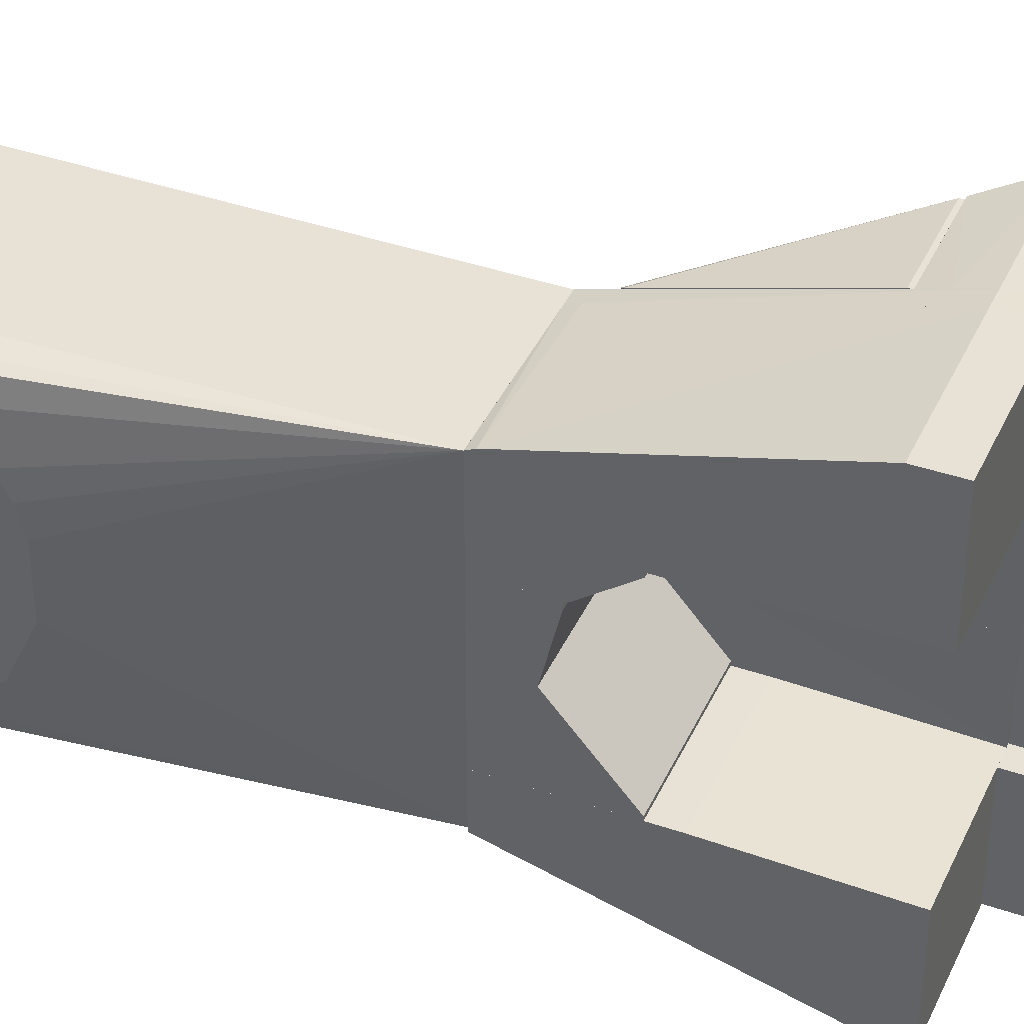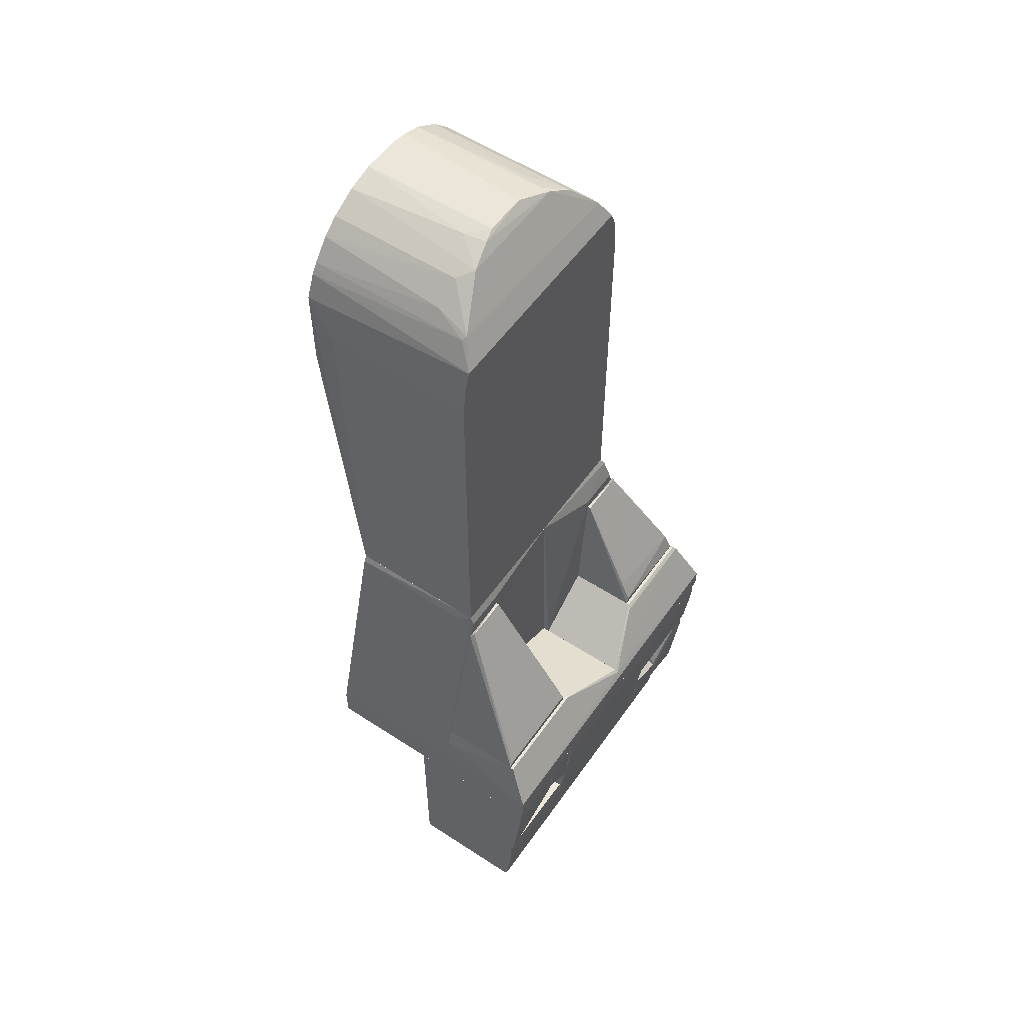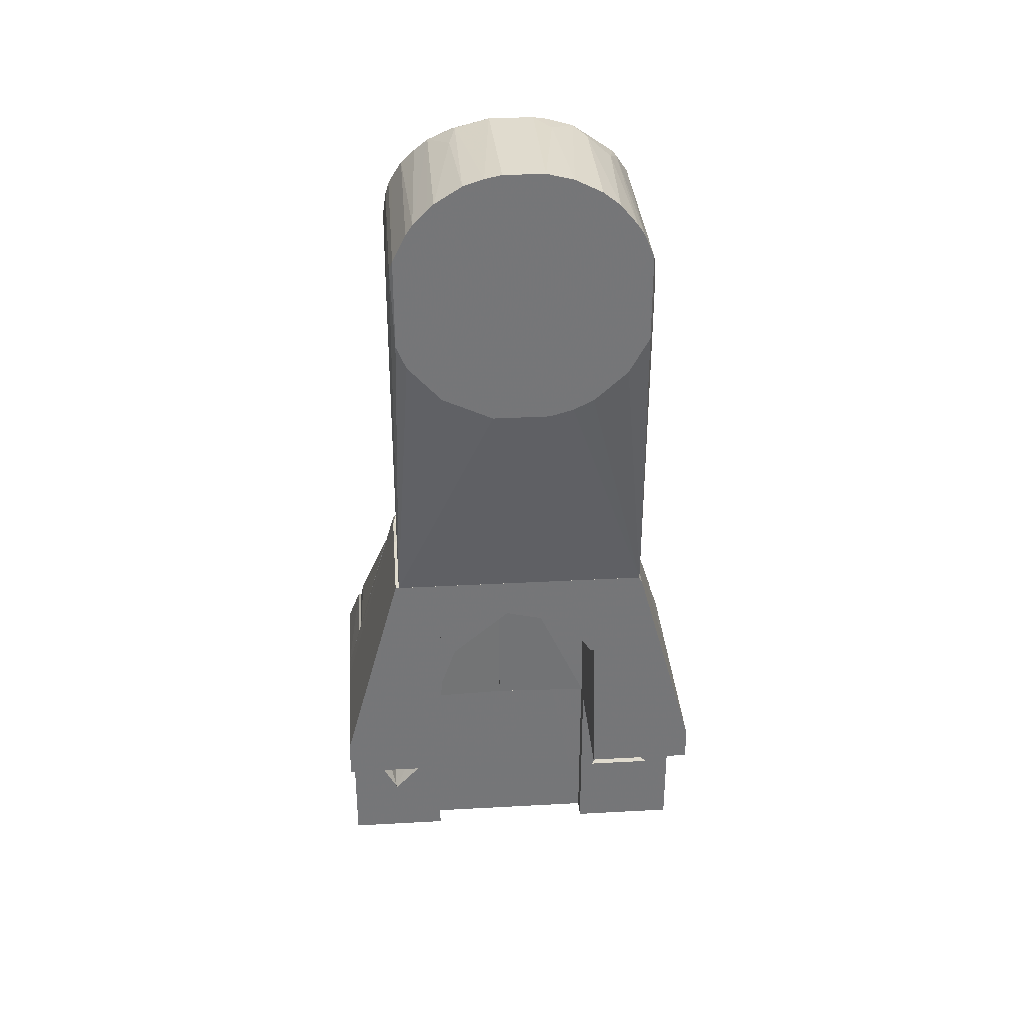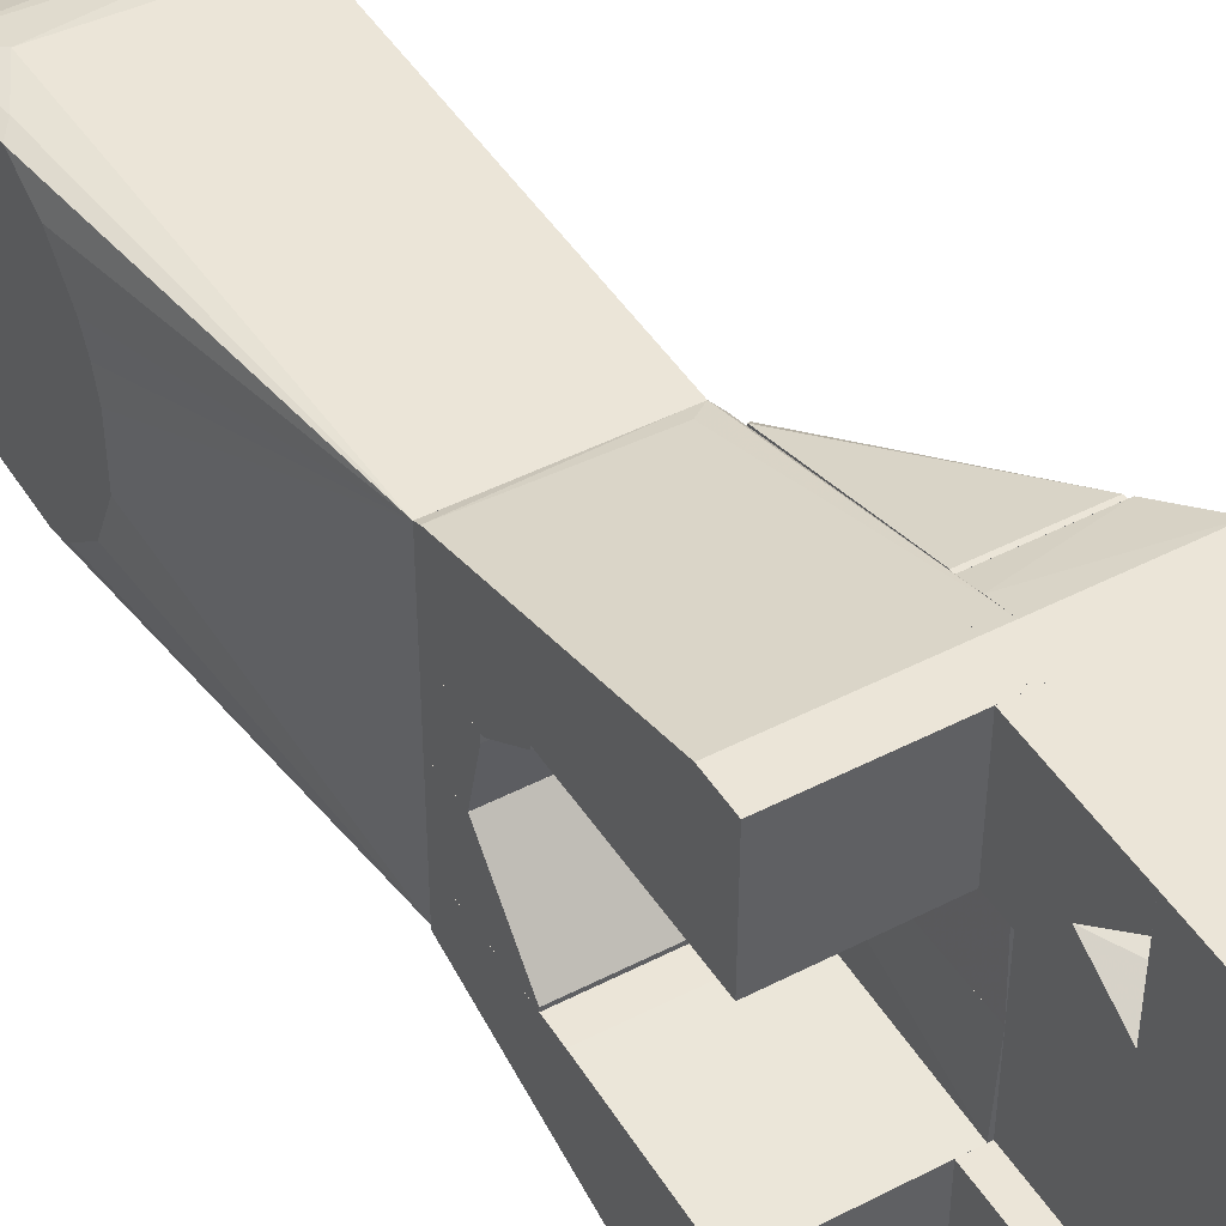
<metadata>
{"format":"obj","ext":"obj","renderer":"f3d","projection":"perspective","resolution":1024,"background":"white","views":[{"elev":40.1,"azim":112.9,"up":"+Y"},{"elev":55.2,"azim":-145.5,"up":"+Z"},{"elev":33.5,"azim":85.7,"up":"+Z"},{"elev":46.0,"azim":149.4,"up":"+Y"}]}
</metadata>
<code>
o convex_0
v 3.156 -1.522 130.6
v -11.23 -10.16 92.43
v -11.23 8.154 115.2
v 0.01605 10.25 92.43
v 0.01464 -10.16 92.43
v -11.23 -9.634 124.1
v -11.23 10.25 92.43
v 3.156 9.724 123.8
v -11.23 9.462 124.6
v 3.156 -9.634 124.1
v 3.156 -2.307 110.5
v -8.095 2.659 130.4
v -9.14 -6.494 128.5
v 3.156 5.799 129.1
v -11.23 10.25 120.7
v 1.585 -10.16 122
v 3.156 8.156 114.1
v -11.23 -10.16 121.5
v 3.156 -7.017 128
v 0.8007 10.25 121.2
v 3.156 -8.849 115.2
v -7.309 7.63 127.5
v -7.833 -1.784 130.6
v 3.156 -4.403 129.8
v 3.156 1.612 130.6
v -10.45 -8.587 126.2
v 3.156 3.969 111
v -8.618 4.752 129.6
v 3.156 8.415 126.4
v 3.156 9.724 117
v 3.156 -9.634 117
v 3.156 -8.066 127
v 3.156 -6.234 112.3
v -8.095 -4.401 129.8
v 3.156 3.705 130.1
v -10.19 8.154 126.7
v -11.23 9.985 122.8
v -7.833 1.612 130.6
v -7.571 5.799 129.1
v 2.894 -9.896 123.3
v 3.156 7.107 128
v -11.23 -9.372 124.6
v 2.37 9.985 118.1
v 3.156 2.137 110.5
v 3.156 8.939 125.7
v -11.23 -9.896 123.3
v -8.618 -4.662 129.6
v 3.156 5.537 111.8
v 3.156 -6.494 128.5
v 3.156 -2.831 130.4
v -9.926 8.415 126.4
v -6.262 2.92 130.4
v 3.156 -8.587 126.2
v -9.664 -7.541 127.5
v -5.74 -4.924 129.6
f 49 24 55
f 2 3 7
f 4 5 7
f 5 2 7
f 7 3 9
f 8 1 10
f 8 10 11
f 5 4 11
f 1 8 14
f 4 7 15
f 7 9 15
f 2 5 16
f 8 11 17
f 3 2 18
f 9 3 18
f 2 16 18
f 10 1 19
f 4 15 20
f 11 10 21
f 19 1 24
f 1 14 25
f 23 1 25
f 17 11 27
f 14 8 29
f 17 4 30
f 8 17 30
f 5 21 31
f 21 10 31
f 10 19 32
f 19 13 32
f 5 11 33
f 21 5 33
f 11 21 33
f 25 14 35
f 9 26 36
f 9 8 37
f 15 9 37
f 8 20 37
f 20 15 37
f 12 23 38
f 23 25 38
f 35 14 39
f 28 35 39
f 22 36 39
f 36 28 39
f 16 5 40
f 5 31 40
f 31 10 40
f 14 29 41
f 29 22 41
f 39 14 41
f 22 39 41
f 9 6 42
f 6 10 42
f 26 9 42
f 4 20 43
f 20 8 43
f 30 4 43
f 8 30 43
f 11 4 44
f 4 27 44
f 27 11 44
f 8 9 45
f 29 8 45
f 6 9 46
f 10 6 46
f 9 18 46
f 18 16 46
f 40 10 46
f 16 40 46
f 23 12 47
f 26 13 47
f 12 28 47
f 13 34 47
f 34 23 47
f 36 26 47
f 28 36 47
f 4 17 48
f 27 4 48
f 17 27 48
f 13 19 49
f 19 24 49
f 1 23 50
f 24 1 50
f 23 34 50
f 34 24 50
f 22 29 51
f 9 36 51
f 36 22 51
f 45 9 51
f 29 45 51
f 28 12 52
f 25 35 52
f 35 28 52
f 12 38 52
f 38 25 52
f 10 32 53
f 32 26 53
f 42 10 53
f 26 42 53
f 13 26 54
f 32 13 54
f 26 32 54
f 34 13 55
f 24 34 55
f 13 49 55
o convex_1
v -19.87 6.848 72.28
v -18.04 -7.019 57.37
v -10.45 -7.019 57.37
v -18.04 6.848 57.37
v -10.45 3.969 72.28
v -19.87 -7.019 72.28
v -10.45 6.848 57.37
v -10.45 -7.019 72.28
v -10.45 6.848 72.28
v -18.3 -7.019 57.63
v -19.87 6.848 70.97
v -18.3 6.848 57.63
v -19.87 -7.019 70.97
f 66 65 68
f 58 57 59
f 57 58 61
f 60 56 61
f 58 59 62
f 59 56 62
f 60 58 62
f 58 60 63
f 61 58 63
f 60 61 63
f 56 60 64
f 62 56 64
f 60 62 64
f 59 57 65
f 57 61 65
f 56 59 66
f 61 56 66
f 66 59 67
f 59 65 67
f 65 66 67
f 65 61 68
f 61 66 68
o convex_2
v 0.01413 3.97 92.43
v -10.19 6.324 84.84
v -10.19 6.586 84.84
v 0.01413 6.324 84.84
v -10.19 6.586 92.43
v -10.19 3.97 87.98
v 0.01413 6.586 92.43
v -10.19 3.97 92.43
v 0.01413 3.97 87.98
v 0.01413 6.586 84.84
f 75 72 78
f 70 71 72
f 71 70 73
f 70 72 74
f 73 70 74
f 69 72 75
f 73 69 75
f 71 73 75
f 69 73 76
f 74 69 76
f 73 74 76
f 72 69 77
f 74 72 77
f 69 74 77
f 72 71 78
f 71 75 78
o convex_3
v -19.35 -15.13 66.53
v -8.88 -7.021 72.28
v -8.88 -15.13 72.28
v -8.88 -7.021 65.74
v -19.87 -7.021 72.28
v -8.88 -15.13 65.74
v -19.87 -15.13 72.28
v -19.35 -7.021 66.53
v -19.08 -15.13 65.74
v -14.63 -7.021 65.74
v -19.87 -7.021 70.97
v -19.87 -15.13 70.97
v -19.08 -14.08 65.74
f 88 87 91
f 80 81 82
f 81 80 83
f 80 82 83
f 81 79 84
f 82 81 84
f 79 81 85
f 81 83 85
f 83 82 86
f 84 79 87
f 82 84 87
f 79 86 87
f 86 82 88
f 82 87 88
f 85 83 89
f 86 79 89
f 83 86 89
f 79 85 90
f 89 79 90
f 85 89 90
f 87 86 91
f 86 88 91
o convex_4
v -18.3 6.848 57.63
v -8.881 15.22 63.91
v -8.881 6.848 63.91
v -18.82 15.22 63.91
v -8.881 15.22 57.37
v -8.881 6.848 57.37
v -18.04 15.22 57.37
v -18.82 6.848 63.65
v -18.04 6.848 57.37
v -18.82 15.22 62.08
v -14.64 6.848 63.91
v -18.3 15.22 57.63
v -18.82 6.848 62.08
f 99 101 104
f 94 93 95
f 93 94 96
f 95 93 96
f 94 92 97
f 96 94 97
f 96 97 98
f 95 96 98
f 92 94 99
f 97 92 100
f 98 97 100
f 92 98 100
f 95 98 101
f 99 95 101
f 94 95 102
f 99 94 102
f 95 99 102
f 98 92 103
f 92 101 103
f 101 98 103
f 92 99 104
f 101 92 104
o convex_5
v -12.02 -10.68 90.07
v -12.02 -15.13 72.29
v -10.19 -15.13 72.29
v -10.45 -1.002 72.29
v -10.19 -1.002 92.43
v -12.02 -1.002 72.29
v -10.19 -10.42 92.17
v -11.23 -1.002 92.43
v -12.02 -7.022 90.07
v -12.02 -15.13 75.16
v -10.19 -7.019 72.29
v -11.23 -10.16 92.43
v -10.19 -15.13 75.16
v -12.02 -1.002 75.69
v -11.5 -10.42 91.9
v -10.19 -1.002 89.29
f 109 115 120
f 107 106 108
f 106 105 110
f 108 106 110
f 109 108 110
f 107 109 111
f 109 110 112
f 110 105 113
f 105 106 114
f 106 107 114
f 107 108 115
f 109 107 115
f 111 109 116
f 109 112 116
f 107 111 117
f 114 107 117
f 111 114 117
f 112 110 118
f 110 113 118
f 113 112 118
f 112 113 119
f 113 105 119
f 105 114 119
f 114 111 119
f 111 116 119
f 116 112 119
f 108 109 120
f 115 108 120
o convex_6
v -10.19 -15.13 72.29
v 0.01513 -6.759 92.43
v 0.01513 -10.42 92.43
v -10.19 -6.759 92.43
v 0.01513 -7.021 72.29
v 0.01513 -15.13 72.29
v -10.19 -7.021 72.29
v -10.19 -10.42 92.17
v -10.19 -15.13 75.16
v 0.01513 -15.13 75.16
v -10.19 -6.759 82.75
v 0.01513 -6.759 82.75
v -6.786 -10.42 92.43
f 128 129 133
f 123 122 124
f 122 123 125
f 121 125 126
f 125 123 126
f 121 124 127
f 125 121 127
f 124 121 128
f 121 126 129
f 128 121 129
f 126 123 130
f 129 126 130
f 123 129 130
f 124 122 131
f 127 124 131
f 125 127 131
f 122 125 132
f 131 122 132
f 125 131 132
f 123 124 133
f 124 128 133
f 129 123 133
o convex_7
v 0.01413 -1.003 92.43
v -10.19 -6.758 84.58
v -10.19 -6.496 84.58
v -10.19 -1.003 92.43
v -10.19 -6.758 92.43
v 0.01413 -6.758 84.58
v 0.01413 -6.758 92.43
v 0.01413 -1.003 89.29
v -10.19 -1.003 89.29
v 0.01413 -6.496 84.58
f 141 139 143
f 136 135 137
f 134 137 138
f 137 135 138
f 138 135 139
f 135 136 139
f 134 138 140
f 138 139 140
f 139 134 140
f 137 134 141
f 134 139 141
f 136 137 142
f 141 136 142
f 137 141 142
f 139 136 143
f 136 141 143
o convex_8
v -10.19 10.51 91.64
v -11.5 -1 72.29
v -10.45 -1 72.29
v -10.45 15.22 72.29
v -11.5 10.25 91.64
v -10.19 -1 92.43
v -11.5 15.22 72.29
v -11.23 -1 92.43
v -10.19 15.22 74.9
v -10.19 6.849 72.29
v -11.23 10.25 92.43
v -11.5 15.22 74.9
v -11.5 6.85 91.64
v -10.19 10.25 92.43
v -11.5 -1 75.69
v -10.19 -1 89.29
v -10.19 15.22 72.29
f 152 153 160
f 146 145 147
f 145 146 149
f 147 145 150
f 145 148 150
f 145 149 151
f 144 149 152
f 146 147 153
f 152 149 153
f 148 151 154
f 151 149 154
f 147 150 155
f 150 148 155
f 152 147 155
f 144 152 155
f 154 144 155
f 148 154 155
f 148 145 156
f 151 148 156
f 149 144 157
f 144 154 157
f 154 149 157
f 145 151 158
f 156 145 158
f 151 156 158
f 149 146 159
f 146 153 159
f 153 149 159
f 147 152 160
f 153 147 160
o convex_9
v -10.19 15.22 72.29
v 0.0159 10.25 92.43
v 0.0159 6.586 92.43
v -10.19 10.25 92.43
v 0.0159 6.848 72.29
v -10.19 6.848 72.29
v 0.0159 15.22 74.9
v -10.19 6.586 92.43
v 0.0159 15.22 72.29
v -10.19 15.22 74.9
v -10.19 6.586 84.06
v 0.0159 10.51 91.9
v 0.0159 6.586 84.06
v -10.19 10.51 91.64
f 172 170 174
f 163 162 164
f 162 163 165
f 164 161 166
f 161 165 166
f 162 165 167
f 163 164 168
f 164 166 168
f 165 161 169
f 161 167 169
f 167 165 169
f 161 164 170
f 167 161 170
f 166 165 171
f 163 168 171
f 168 166 171
f 164 162 172
f 162 167 172
f 167 170 172
f 165 163 173
f 163 171 173
f 171 165 173
f 170 164 174
f 164 172 174
o convex_10
v -14.63 -12.25 65.74
v -18.04 -15.13 57.37
v -18.04 -11.21 57.37
v -8.88 -15.13 57.37
v -19.08 -15.13 65.74
v -8.88 -11.21 57.37
v -8.88 -15.13 65.74
v -8.88 -11.21 62.34
v -18.56 -11.21 61.29
v -8.88 -13.04 65.74
v -19.08 -14.08 65.74
v -14.63 -11.21 63.12
v -18.3 -15.13 57.63
v -11.76 -12.25 65.74
v -18.56 -11.21 59.99
v -19.08 -15.13 64.43
f 185 189 190
f 176 177 178
f 176 178 179
f 178 177 180
f 178 180 181
f 175 179 181
f 179 178 181
f 180 177 182
f 181 180 182
f 182 177 183
f 175 181 184
f 181 182 184
f 179 175 185
f 175 183 185
f 183 175 186
f 182 183 186
f 177 176 187
f 176 179 187
f 175 184 188
f 184 182 188
f 186 175 188
f 182 186 188
f 183 177 189
f 185 183 189
f 177 187 189
f 189 187 190
f 179 185 190
f 187 179 190
o convex_11
v -14.64 -7.02 65.74
v -18.04 -11.21 57.37
v -18.3 -11.21 57.63
v -8.881 -11.21 62.08
v -8.881 -7.02 57.37
v -18.3 -7.02 57.63
v -8.881 -7.02 65.74
v -18.56 -11.21 61.03
v -8.881 -11.21 57.37
v -14.64 -8.852 65.74
v -18.82 -7.02 63.39
v -14.64 -11.21 63.12
v -11.76 -8.852 65.74
v -18.04 -7.02 57.37
v -8.881 -7.805 65.74
v -11.76 -11.21 63.12
v -18.82 -7.543 62.08
f 201 196 207
f 193 192 194
f 192 193 196
f 191 195 196
f 195 191 197
f 194 195 197
f 193 194 198
f 194 192 199
f 195 194 199
f 192 195 199
f 197 191 200
f 198 200 201
f 191 196 201
f 200 191 201
f 198 194 202
f 200 198 202
f 200 202 203
f 197 200 203
f 195 192 204
f 192 196 204
f 196 195 204
f 194 197 205
f 203 194 205
f 197 203 205
f 202 194 206
f 203 202 206
f 194 203 206
f 196 193 207
f 193 198 207
f 198 201 207
o convex_12
v -19.87 9.987 72.28
v -14.63 6.848 63.91
v -14.63 8.679 63.91
v -8.88 6.848 72.28
v -8.88 9.987 67.57
v -19.87 6.848 72.28
v -8.88 6.848 63.91
v -8.88 9.987 72.28
v -19.35 6.848 66.53
v -19.35 9.987 68.62
v -8.88 7.895 63.91
v -14.63 9.987 66.79
v -11.76 8.679 63.91
v -19.87 9.987 70.97
v -19.08 7.11 66.27
f 216 217 222
f 209 211 213
f 211 208 213
f 209 210 214
f 211 209 214
f 212 211 214
f 208 211 215
f 212 208 215
f 211 212 215
f 209 213 216
f 208 212 217
f 214 210 218
f 212 214 218
f 217 212 219
f 210 217 219
f 218 210 220
f 212 218 220
f 210 219 220
f 219 212 220
f 213 208 221
f 216 213 221
f 208 217 221
f 217 216 221
f 210 209 222
f 209 216 222
f 217 210 222
o convex_13
v -19.87 15.22 72.28
v -18.82 14.17 63.91
v -18.82 15.22 63.91
v -8.88 15.22 72.28
v -19.87 9.987 72.28
v -8.88 9.987 67.57
v -8.88 15.22 63.91
v -8.88 9.987 72.28
v -14.63 12.08 63.91
v -19.61 9.987 68.88
v -8.88 13.13 63.91
v -14.63 9.987 66.79
v -11.76 12.08 63.91
v -19.08 15.22 64.43
v -19.87 15.22 70.97
v -11.76 9.987 66.79
v -19.35 9.987 68.62
f 234 232 239
f 225 223 226
f 226 223 227
f 226 228 229
f 224 225 229
f 225 226 229
f 226 227 230
f 227 228 230
f 228 226 230
f 224 229 231
f 228 227 232
f 229 228 233
f 231 229 233
f 228 232 234
f 233 228 235
f 231 233 235
f 234 231 235
f 223 225 236
f 225 224 236
f 224 232 236
f 236 232 237
f 227 223 237
f 232 227 237
f 223 236 237
f 228 234 238
f 235 228 238
f 234 235 238
f 224 231 239
f 232 224 239
f 231 234 239
o convex_14
v -17.78 -5.974 79.09
v -20.13 -15.13 73.33
v -19.87 -15.13 72.28
v -12.02 -14.08 78.82
v -12.02 -1.002 72.28
v -19.87 -1.002 72.28
v -12.02 -15.13 72.28
v -12.02 -1.002 75.68
v -18.04 -14.08 78.82
v -19.87 -1.002 75.42
v -12.02 -5.974 79.09
v -20.13 -15.13 74.9
v -12.02 -15.13 75.16
v -17.78 -13.82 79.09
v -20.13 -1.002 73.33
v -12.02 -13.82 79.09
v -19.61 -1.002 75.68
v -20.13 -1.002 74.9
v -18.04 -5.712 78.82
f 256 249 258
f 244 242 245
f 242 241 245
f 241 242 246
f 244 243 246
f 242 244 246
f 243 244 247
f 244 245 247
f 247 245 249
f 247 240 250
f 243 247 250
f 241 246 251
f 248 249 251
f 246 243 252
f 243 248 252
f 251 246 252
f 248 251 252
f 240 248 253
f 248 243 253
f 250 240 253
f 245 241 254
f 249 245 254
f 241 251 254
f 243 250 255
f 253 243 255
f 250 253 255
f 240 247 256
f 247 249 256
f 251 249 257
f 249 254 257
f 254 251 257
f 248 240 258
f 249 248 258
f 240 256 258
o convex_15
v -12.02 -11.21 89.03
v -17.51 -13.82 79.09
v -17.51 -5.974 79.09
v -12.02 -13.82 79.09
v -12.02 -5.974 79.09
v -12.28 -7.021 89.29
v -16.99 -13.56 80.66
v -17.51 -6.236 79.61
v -12.28 -10.94 89.29
v -12.02 -7.021 89.29
v -12.02 -13.82 79.61
v -16.73 -6.759 81.18
f 265 267 270
f 260 261 262
f 259 262 263
f 262 261 263
f 263 261 264
f 261 260 266
f 264 261 266
f 260 265 266
f 265 259 267
f 259 263 268
f 263 264 268
f 267 259 268
f 264 267 268
f 260 262 269
f 262 259 269
f 259 265 269
f 265 260 269
f 264 266 270
f 266 265 270
f 267 264 270
o convex_16
v -11.5 14.69 76.73
v -20.13 -1 73.33
v -19.87 -1 72.28
v -20.13 15.22 73.33
v -11.5 15.22 72.28
v -11.5 -1 72.28
v -18.3 5.279 78.3
v -11.5 -1 75.68
v -18.3 14.17 78.3
v -11.5 5.279 78.3
v -19.87 -1 75.42
v -19.87 15.22 72.28
v -11.5 14.17 78.3
v -20.13 15.22 74.9
v -19.61 -1 75.68
v -11.5 15.22 74.9
v -20.13 -1 74.9
f 281 284 287
f 273 272 274
f 273 275 276
f 272 273 276
f 275 271 276
f 272 276 278
f 276 271 278
f 279 277 280
f 278 271 280
f 277 278 280
f 272 278 281
f 277 279 281
f 273 274 282
f 274 275 282
f 275 273 282
f 271 279 283
f 279 280 283
f 280 271 283
f 274 272 284
f 275 274 284
f 279 271 284
f 281 279 284
f 278 277 285
f 281 278 285
f 277 281 285
f 271 275 286
f 284 271 286
f 275 284 286
f 272 281 287
f 284 272 287
o convex_17
v -11.5 10.77 90.34
v -18.04 5.541 78.3
v -11.5 5.541 78.3
v -18.04 14.17 78.3
v -11.5 14.17 78.3
v -11.76 6.848 90.6
v -18.04 13.91 78.82
v -18.04 5.802 78.82
v -11.76 10.51 90.6
v -11.5 6.848 90.6
v -18.04 14.17 78.56
v -11.5 14.17 78.56
f 292 298 299
f 290 289 291
f 288 290 292
f 290 291 292
f 289 290 293
f 291 289 294
f 293 294 295
f 289 293 295
f 294 289 295
f 294 293 296
f 290 288 297
f 293 290 297
f 288 296 297
f 296 293 297
f 292 291 298
f 291 294 298
f 296 288 298
f 294 296 298
f 288 292 299
f 298 288 299
o convex_18
v -10.19 -1.001 89.29
v 0.01413 3.97 92.43
v 0.01413 3.97 88.24
v 0.01413 -1.001 89.29
v -10.19 3.97 88.24
v -10.19 -1.001 92.43
v -10.19 3.97 92.43
v 0.01413 -1.001 92.43
v 0.01413 3.445 88.24
v -10.19 3.445 88.24
f 308 300 309
f 302 301 303
f 301 302 304
f 300 303 305
f 304 300 305
f 301 304 306
f 305 301 306
f 304 305 306
f 303 301 307
f 301 305 307
f 305 303 307
f 302 303 308
f 303 300 308
f 304 302 308
f 304 308 309
f 300 304 309

</code>
